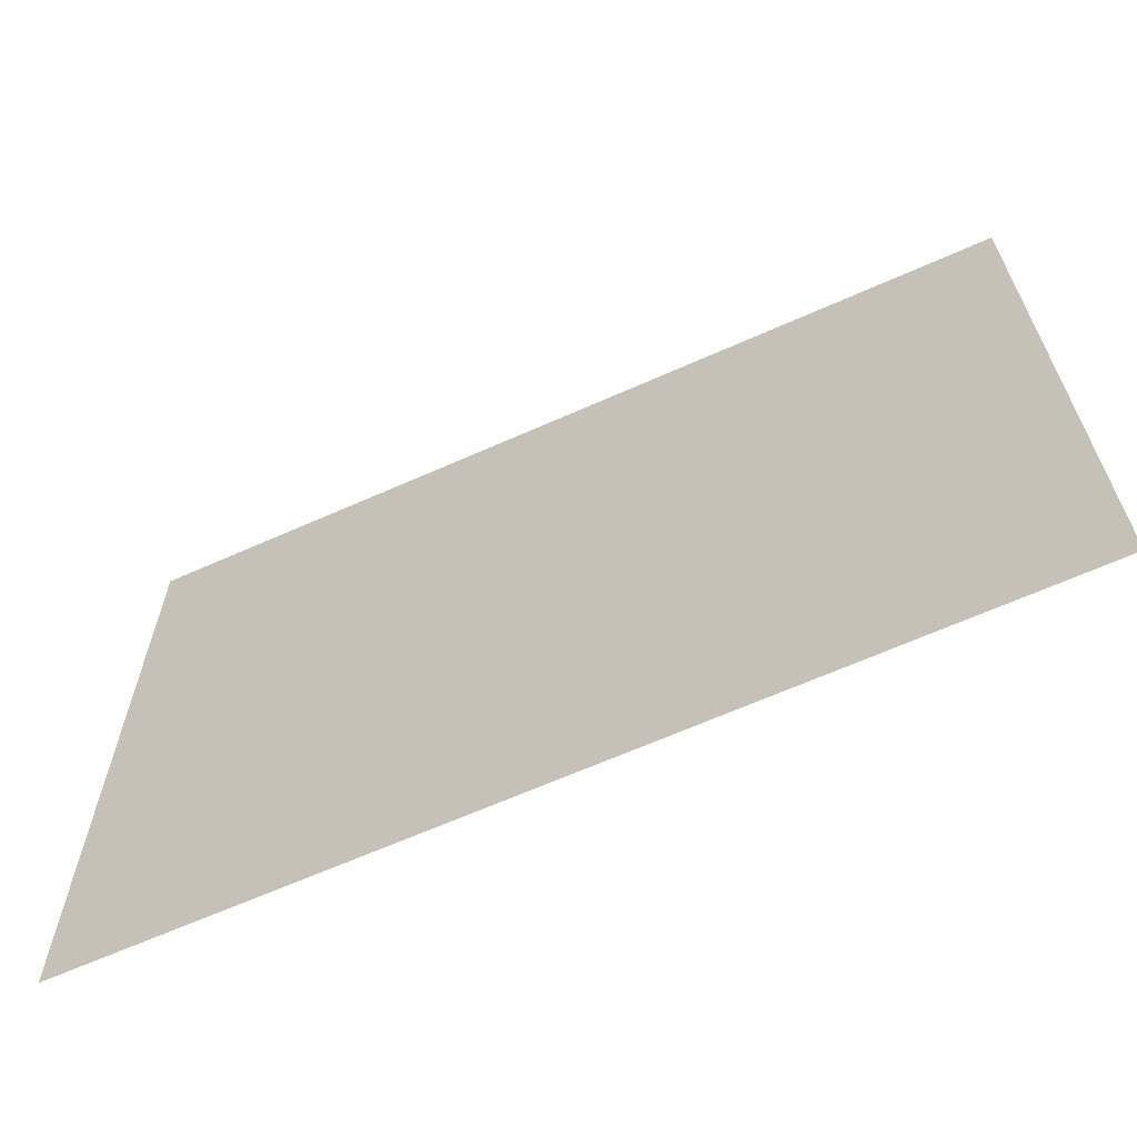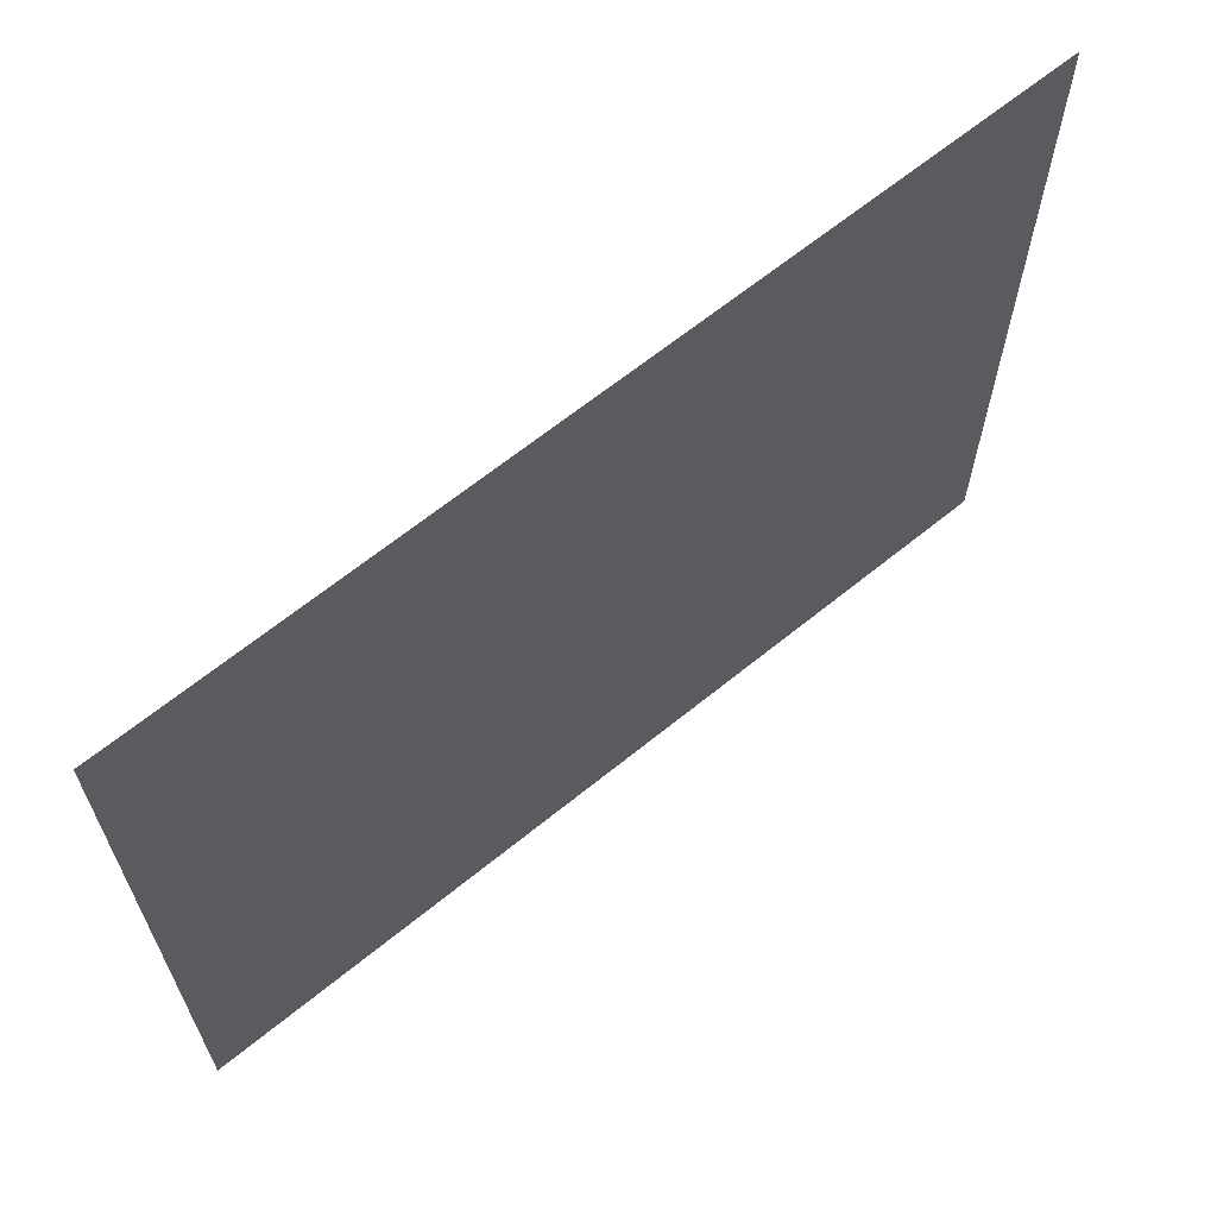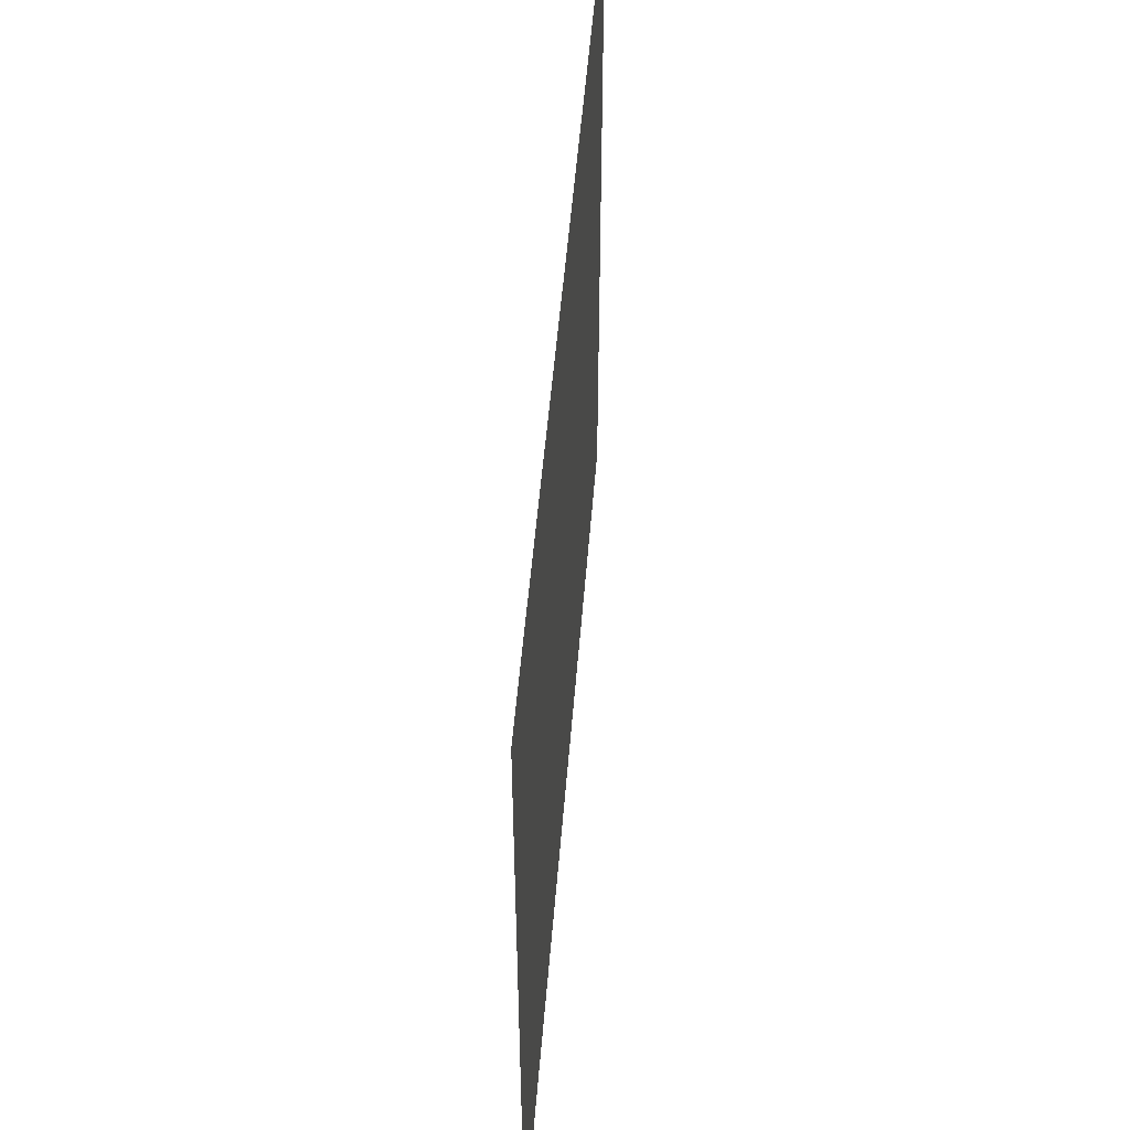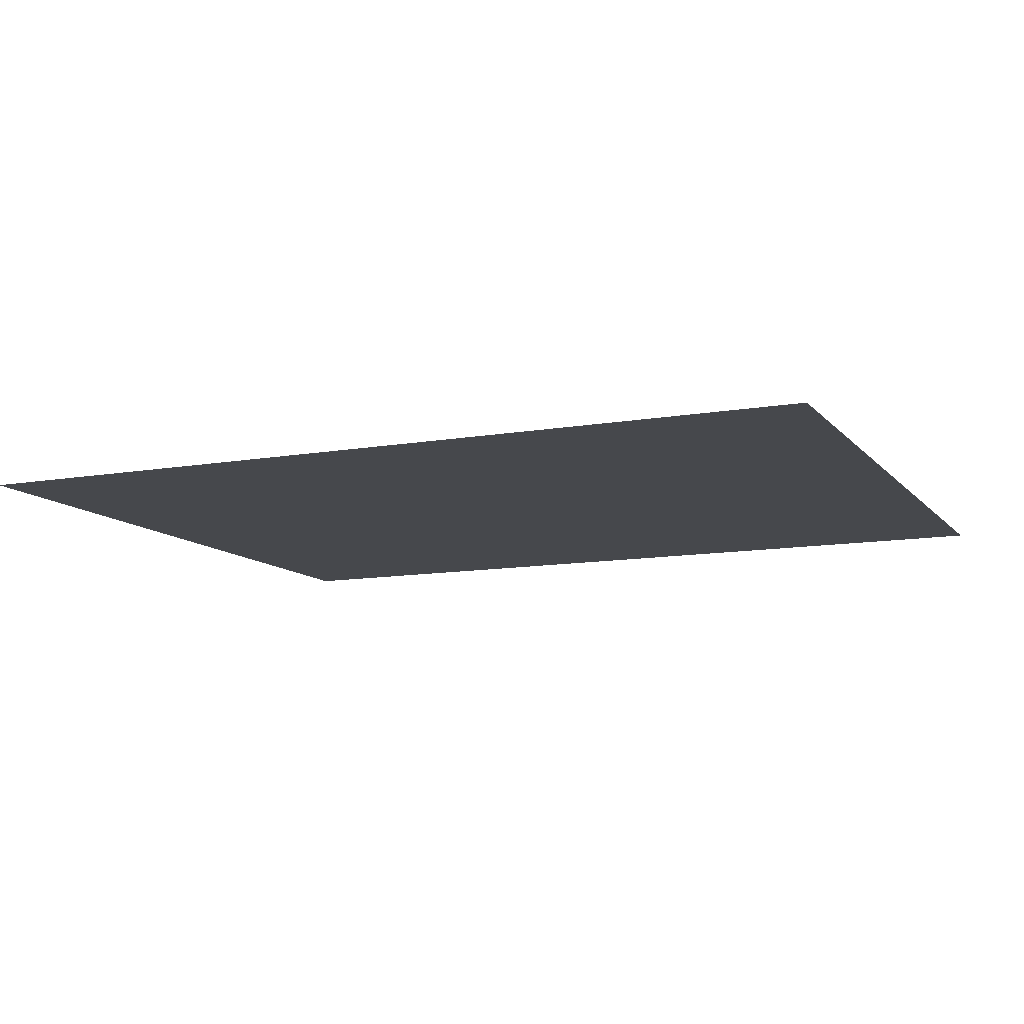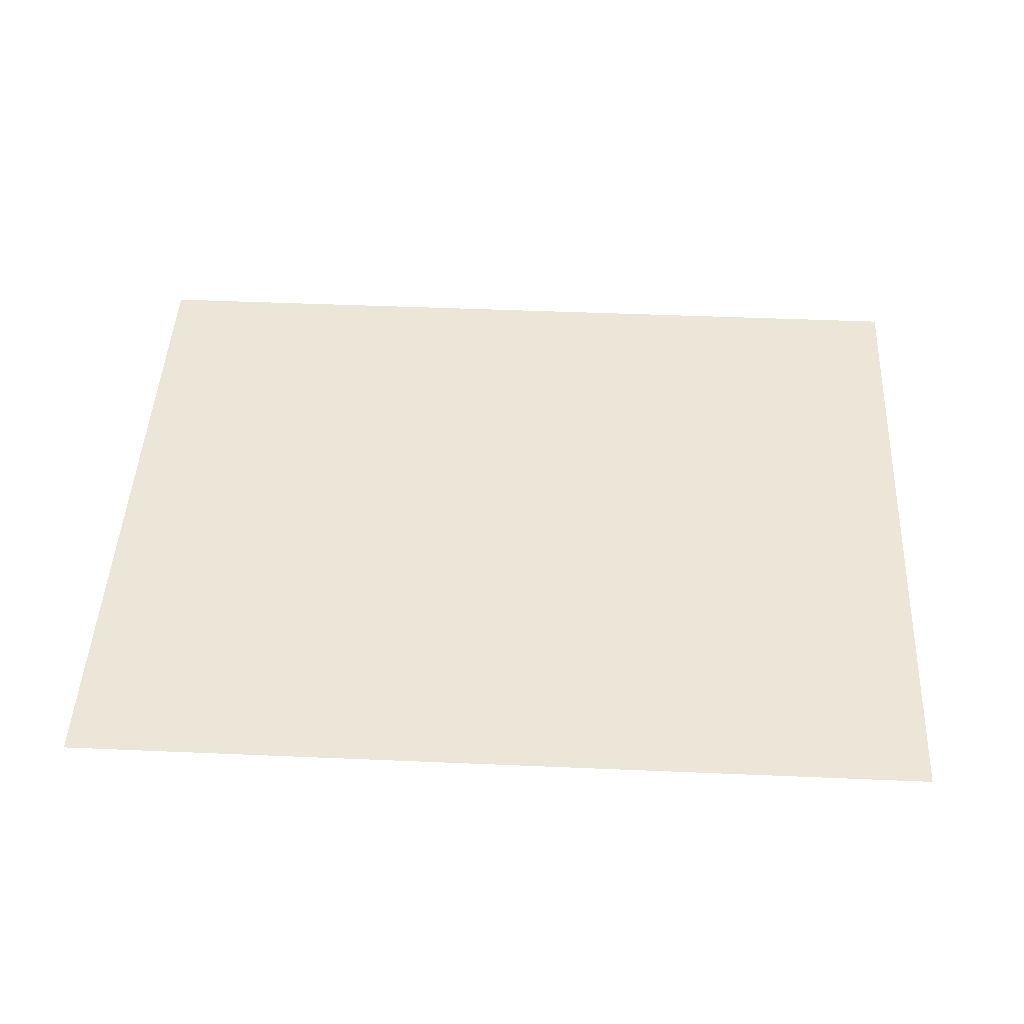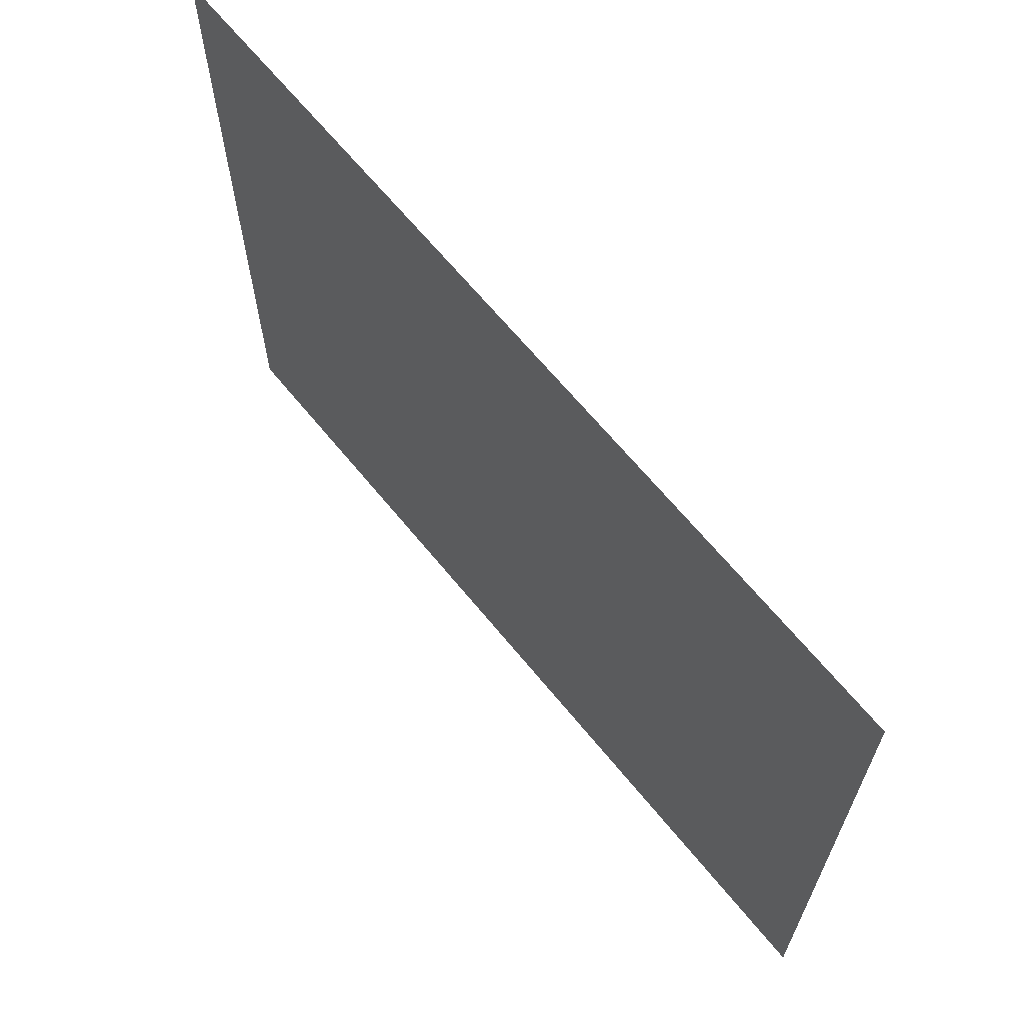
<metadata>
{"format":"obj","ext":"obj","renderer":"f3d","projection":"perspective","resolution":1024,"background":"white","views":[{"elev":-64.9,"azim":-155.8,"up":"+Y"},{"elev":65.0,"azim":140.7,"up":"+Y"},{"elev":51.0,"azim":94.5,"up":"+Y"},{"elev":-11.1,"azim":23.7,"up":"+Z"},{"elev":46.1,"azim":-177.2,"up":"+Z"},{"elev":65.6,"azim":-129.2,"up":"+Y"}]}
</metadata>
<code>
v -55.8 44.8 0
v -27.9 44.8 0
v 0 44.8 0
v 27.9 44.8 0
v 55.8 44.8 0
v -55.8 22.3 0
v -27.9 22.3 0
v 0 22.3 0
v 27.9 22.3 0
v 55.8 22.3 0
v -55.8 -0.2 0
v -27.9 -0.2 0
v 0 -0.2 0
v 27.9 -0.2 0
v 55.8 -0.2 0
v -55.8 -22.7 0
v -27.9 -22.7 0
v 0 -22.7 0
v 27.9 -22.7 0
v 55.8 -22.7 0
v -55.8 -45.2 0
v -27.9 -45.2 0
v 0 -45.2 0
v 27.9 -45.2 0
v 55.8 -45.2 0
g kHED_model
f 1 7 2
f 1 6 7
f 2 8 3
f 2 7 8
f 3 9 4
f 3 8 9
f 4 10 5
f 4 9 10
f 6 12 7
f 6 11 12
f 7 13 8
f 7 12 13
f 8 14 9
f 8 13 14
f 9 15 10
f 9 14 15
f 11 17 12
f 11 16 17
f 12 18 13
f 12 17 18
f 13 19 14
f 13 18 19
f 14 20 15
f 14 19 20
f 16 22 17
f 16 21 22
f 17 23 18
f 17 22 23
f 18 24 19
f 18 23 24
f 19 25 20
f 19 24 25
g

</code>
